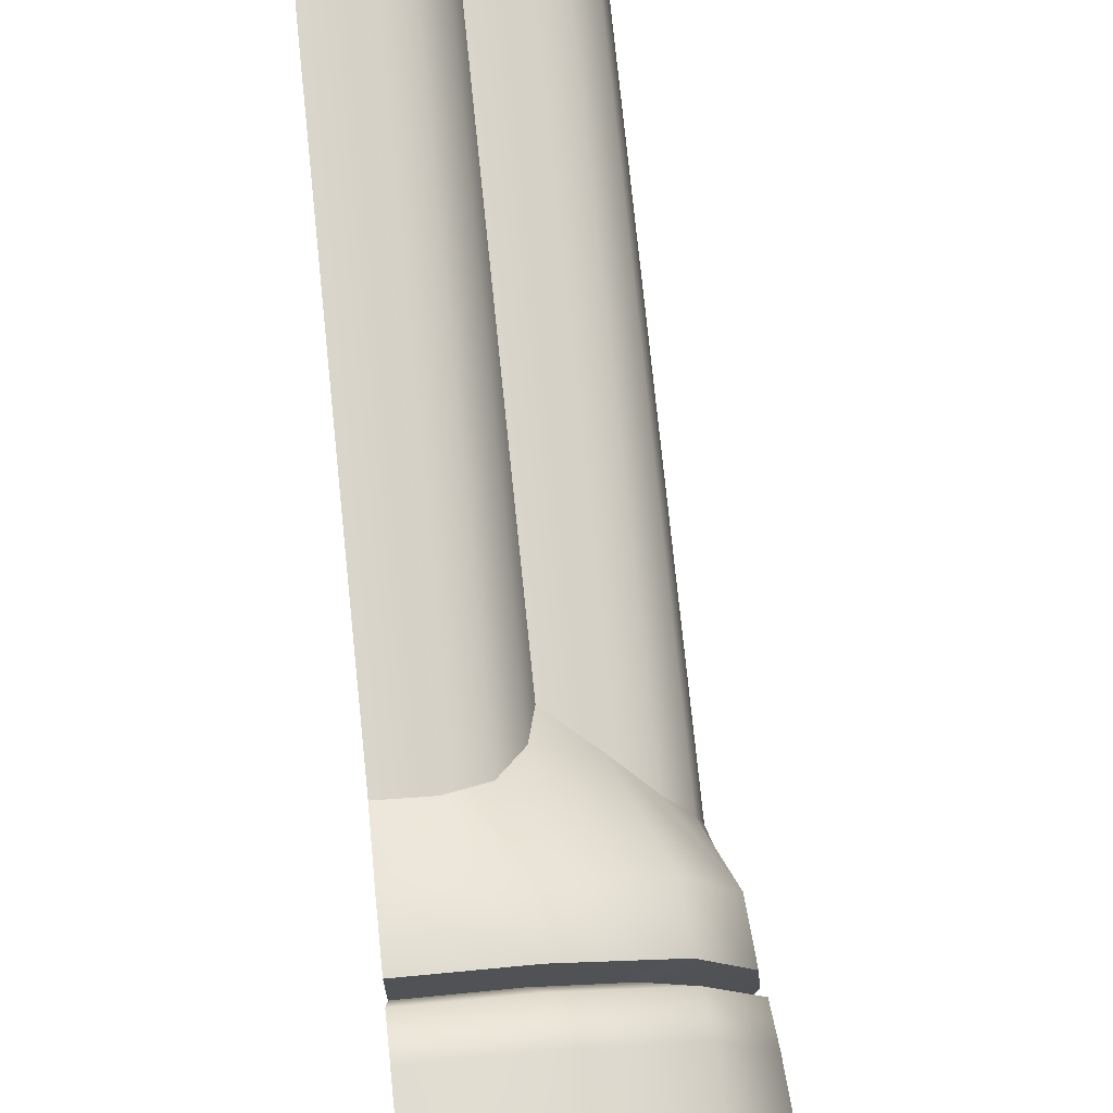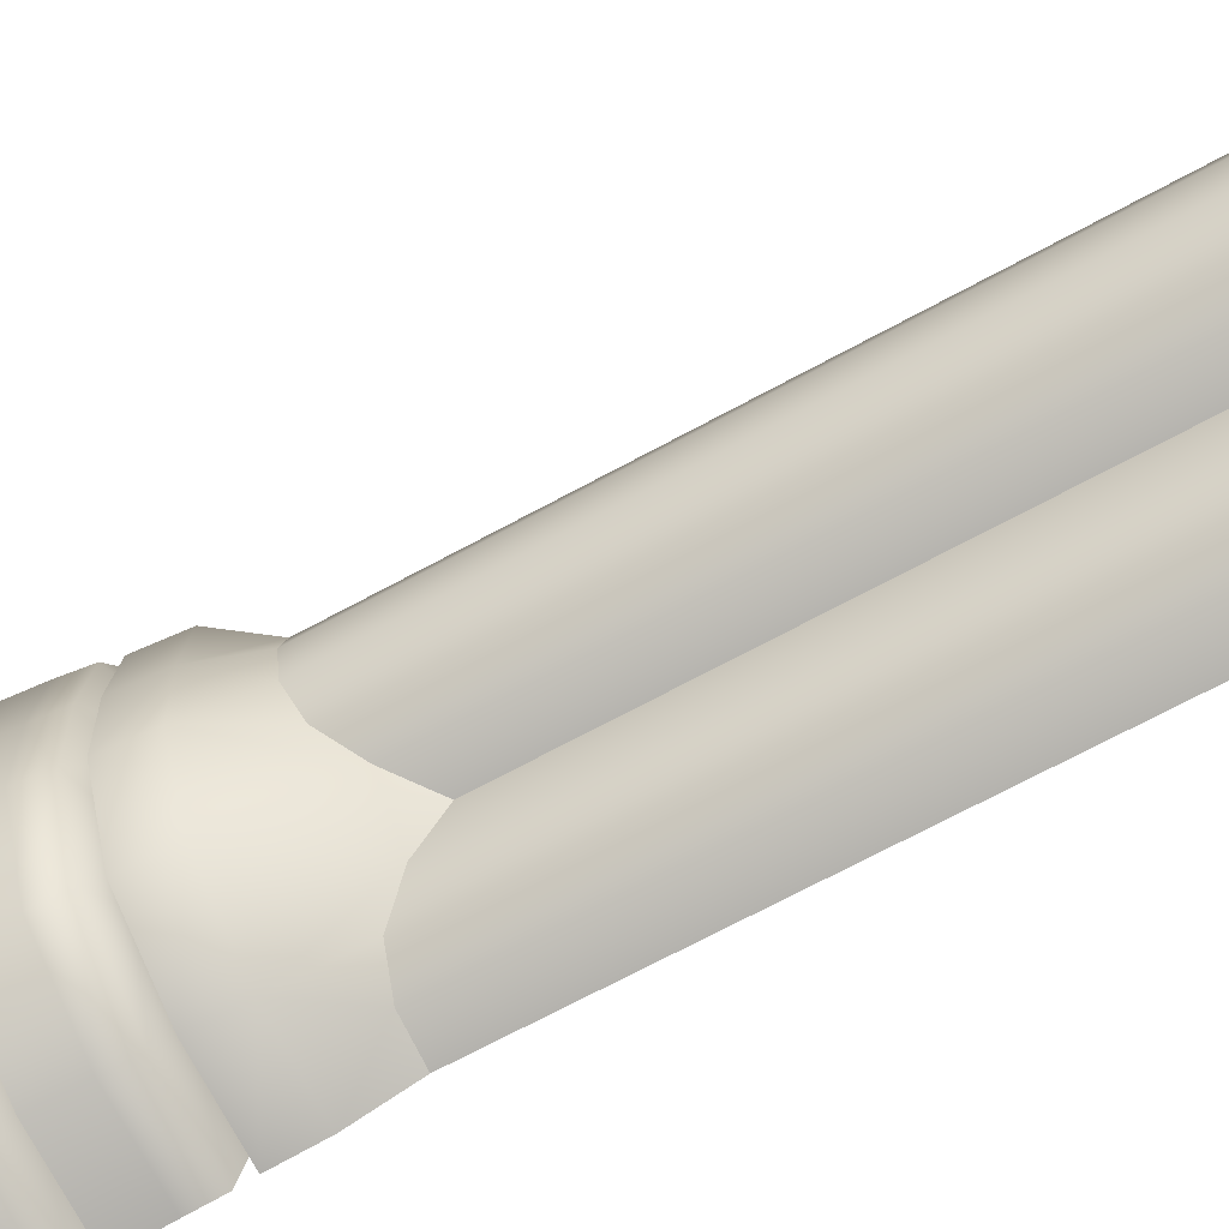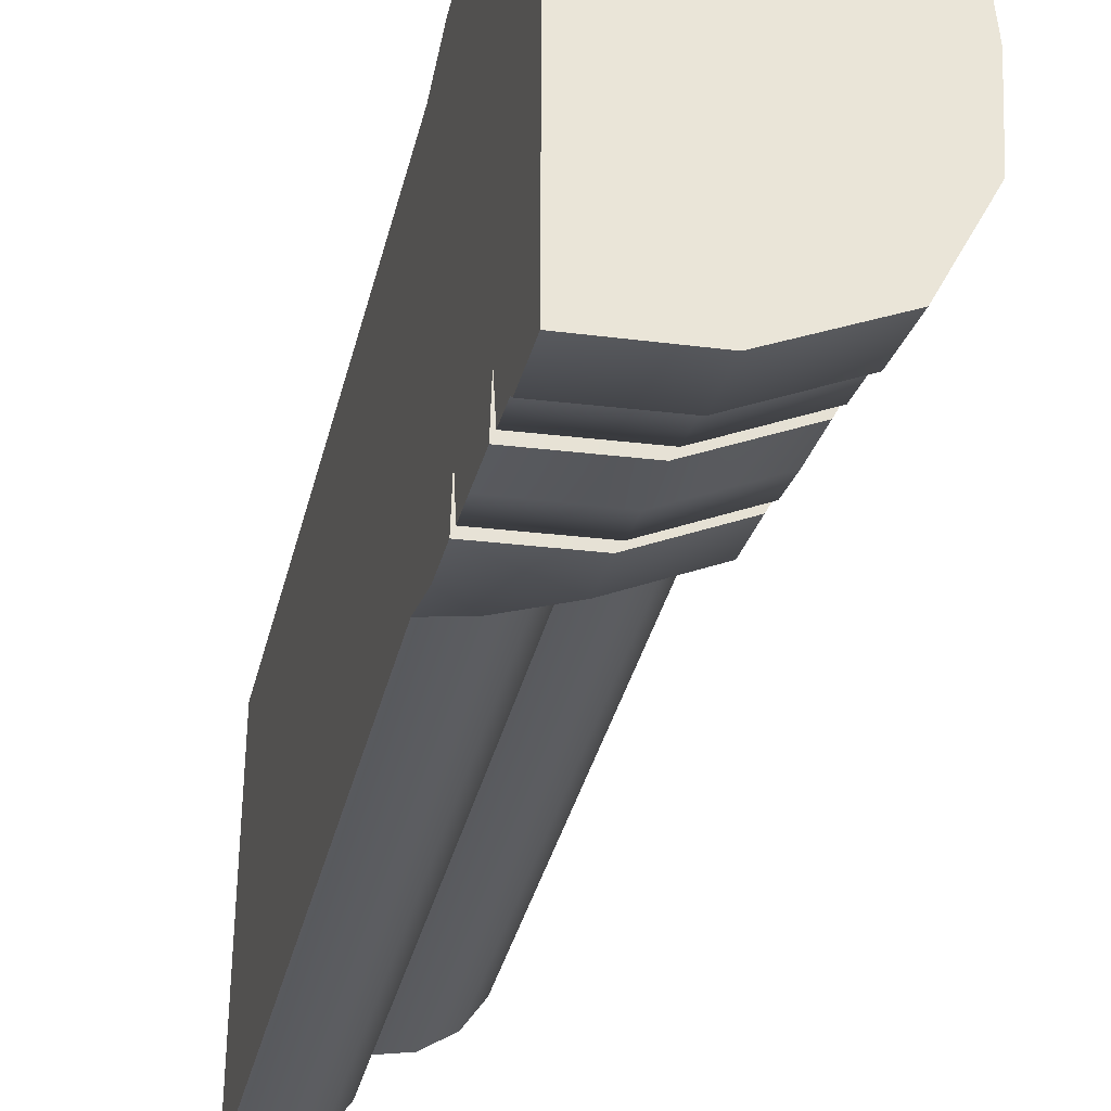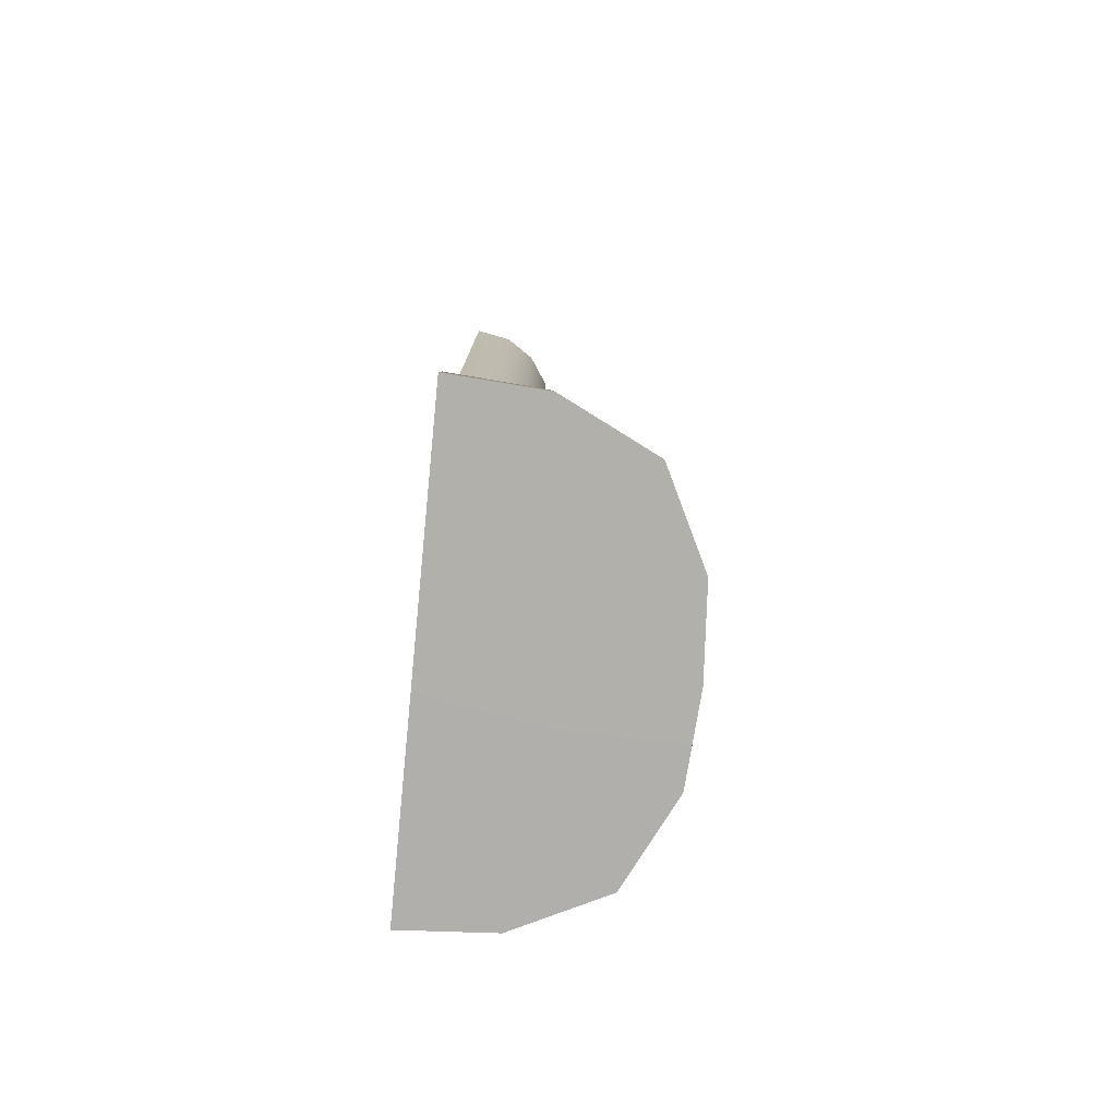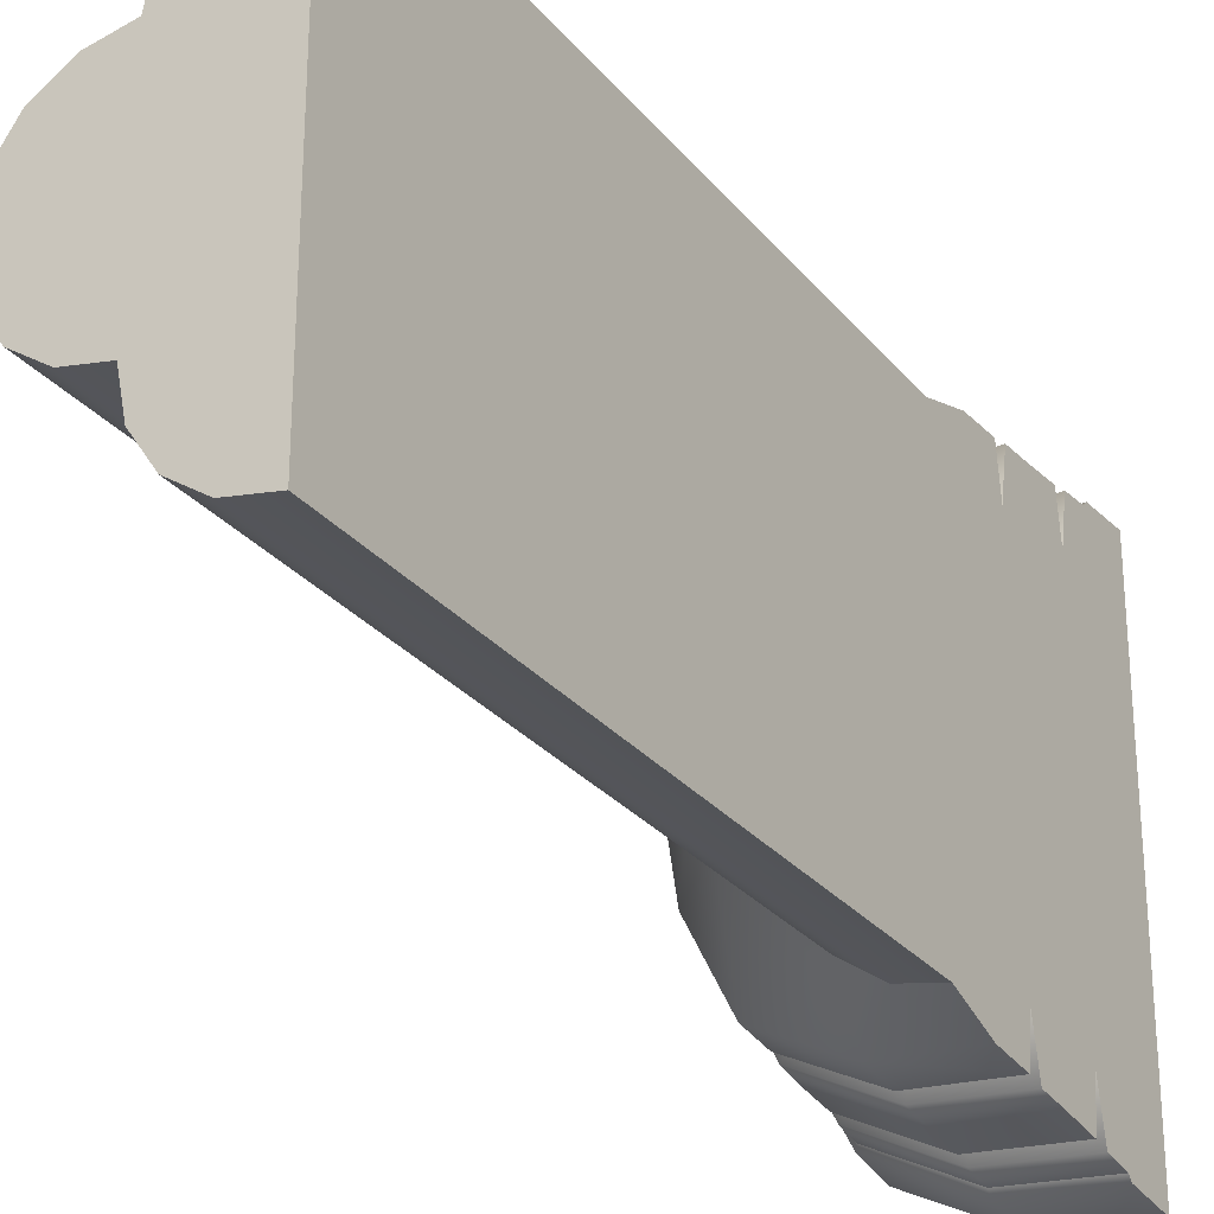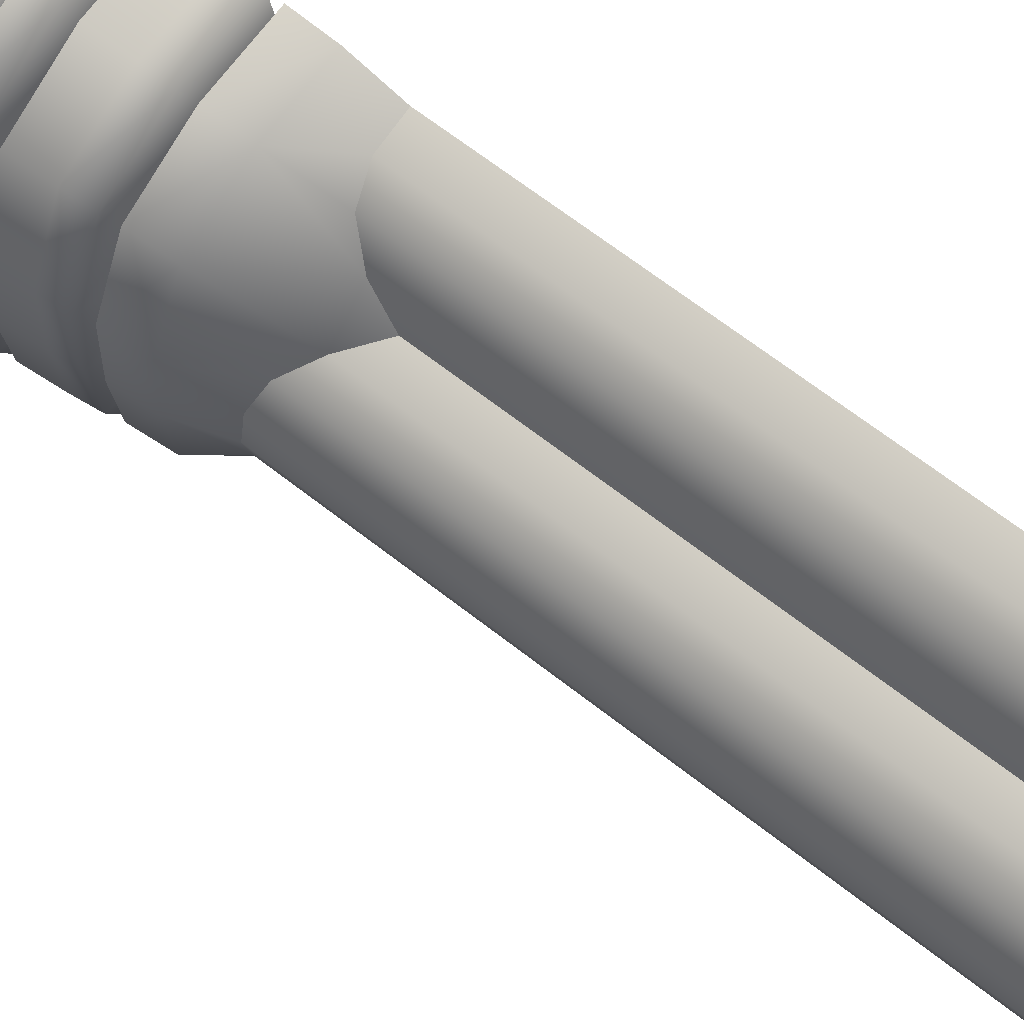
<metadata>
{"format":"obj","ext":"obj","renderer":"f3d","projection":"perspective","resolution":1024,"background":"white","views":[{"elev":75.7,"azim":-5.9,"up":"+Z"},{"elev":-71.5,"azim":118.2,"up":"+Z"},{"elev":-37.0,"azim":-13.5,"up":"+Z"},{"elev":-78.4,"azim":-5.6,"up":"+Y"},{"elev":-27.6,"azim":-149.6,"up":"+Z"},{"elev":69.5,"azim":127.6,"up":"+Z"}]}
</metadata>
<code>
v 0 2 0.9
v 0 2 0.5006
v 0 0.6334 0.9
v 0 2 0.7003
v 0 2 0.1
v 0 0.6334 0.1
v 0 2 0.2997
v 0 0.518 0.0619
v 0 0.518 0.9381
v 0 0.0002754 1.006
v 0 0.0002754 -0.005643
v 0.2062 2 0.7003
v 0.191 2 0.7767
v 0.1476 2 0.8415
v 0.08272 2 0.8848
v 0.2054 0.7676 0.7003
v 0.1902 0.7037 0.7767
v 0.1468 0.6526 0.8415
v 0.08187 0.6334 0.8848
v 0.2827 2 0.6849
v 0.3475 2 0.6415
v 0.3907 2 0.5766
v 0.4057 2 0.4996
v 0.2819 0.7037 0.6849
v 0.3466 0.6525 0.6415
v 0.3898 0.6332 0.5766
v 0.4049 0.6332 0.4996
v 0.2057 2 0.5001
v 0.2062 2 0.2997
v 0.191 2 0.2233
v 0.1476 2 0.1585
v 0.08272 2 0.1152
v 0.2054 0.7676 0.2997
v 0.1902 0.7037 0.2233
v 0.1468 0.6526 0.1585
v 0.08187 0.6334 0.1152
v 0.2827 2 0.3151
v 0.3475 2 0.3585
v 0.3907 2 0.4234
v 0.2819 0.7037 0.3151
v 0.3466 0.6525 0.3585
v 0.3898 0.6332 0.4234
v 0.3481 0.5178 0.8428
v 0.3481 0.5178 0.1572
v 0.443 0.5177 0.4997
v 0.1791 0.5179 0.9264
v 0.4315 0.5177 0.3258
v 0.1791 0.5179 0.07366
v 0.4315 0.5177 0.6739
v 0.2016 0.0001672 0.9924
v 0.3996 5.996e-05 0.8946
v 0.4972 7.077e-06 0.6966
v 0.5103 0 0.4997
v 0.4972 7.078e-06 0.303
v 0.3996 5.997e-05 0.1055
v 0.2016 0.0001672 0.007649
v 0 0.129 0.984
v 0 0.129 0.01603
v 0 0.1188 0.9947
v 0 0.1188 0.005298
v 0.1955 0.1289 0.9698
v 0.3815 0.1288 0.8765
v 0.4747 0.1288 0.6905
v 0.4887 0.1288 0.4997
v 0.4747 0.1288 0.3092
v 0.3815 0.1288 0.1236
v 0.1955 0.1289 0.03021
v 0.1984 0.1187 0.9804
v 0.3895 0.1186 0.8845
v 0.4853 0.1186 0.6934
v 0.4994 0.1186 0.4997
v 0.4853 0.1186 0.3063
v 0.3895 0.1186 0.1155
v 0.1984 0.1187 0.01968
v 0.1873 0.3234 0.9481
v 0.3648 0.3233 0.8597
v 0.4531 0.3233 0.6822
v 0.4531 0.3233 0.3175
v 0.3648 0.3233 0.1404
v 0.1873 0.3234 0.05193
v 0 0.4092 0.8502
v 0 0.4092 0.1499
v 0.1656 0.2145 0.8647
v 0.3063 0.2144 0.8012
v 0.3696 0.2144 0.6605
v 0.3779 0.2145 0.4997
v 0.3696 0.2144 0.3392
v 0.3063 0.2144 0.1988
v 0.1656 0.2145 0.1353
v 0 0.2147 0.8731
v 0 0.2147 0.1269
v 0.1577 0.409 0.8429
v 0.2897 0.4089 0.7845
v 0.3479 0.4089 0.6525
v 0.355 0.409 0.4997
v 0.3479 0.4089 0.3472
v 0.2897 0.4089 0.2155
v 0.1577 0.409 0.1571
v 0 0.3883 0.9534
v 0 0.4219 0.9458
v 0 0.3883 0.04661
v 0 0.4219 0.05426
v 0.1928 0.1938 0.9626
v 0.19 0.2273 0.9554
v 0.376 0.1937 0.8709
v 0.3704 0.2272 0.8653
v 0.4675 0.1936 0.6877
v 0.4603 0.2272 0.685
v 0.4811 0.1936 0.4997
v 0.4735 0.2272 0.4997
v 0.4675 0.1936 0.3119
v 0.4603 0.2272 0.3147
v 0.376 0.1937 0.1292
v 0.3704 0.2272 0.1348
v 0.1928 0.1938 0.03745
v 0.19 0.2273 0.04469
v 0 0.1939 0.9764
v 0 0.2274 0.9687
v 0 0.1939 0.02367
v 0 0.2274 0.03132
v 0.1845 0.3882 0.9409
v 0.1818 0.4218 0.9336
v 0.3537 0.4217 0.8485
v 0.3592 0.3881 0.8541
v 0.4387 0.4216 0.6767
v 0.4459 0.3881 0.6794
v 0.4506 0.4216 0.4997
v 0.4582 0.3881 0.4997
v 0.4387 0.4216 0.323
v 0.4459 0.3881 0.3203
v 0.3537 0.4217 0.1516
v 0.3592 0.3881 0.146
v 0.1818 0.4218 0.06642
v 0.1845 0.3882 0.05918
v 0 1.665e-05 0.4997
v 0.4636 0.3232 0.4997
v 0 0.3234 0.04124
v 0 0.3234 0.9588
f 3 19 15 1
f 5 32 36 6
f 10 135 50
f 13 17 16 12
f 14 18 17 13
f 15 19 18 14
f 29 33 34 30
f 30 34 35 31
f 31 35 36 32
f 50 135 51
f 51 135 52
f 52 135 53
f 53 135 54
f 54 135 55
f 55 135 56
f 56 135 11
f 82 102 133 98
f 83 104 118 90
f 84 106 104 83
f 85 108 106 84
f 86 110 108 85
f 87 112 110 86
f 88 114 112 87
f 89 116 114 88
f 91 120 116 89
f 92 122 100 81
f 93 123 122 92
f 94 125 123 93
f 95 127 125 94
f 96 129 127 95
f 97 131 129 96
f 98 133 131 97
f 1 4 2 7 5 6 3
f 6 8 9 3
f 8 102 82 81 100 9
f 16 24 20 12
f 20 24 25 21
f 21 25 26 22
f 22 26 27 23
f 27 42 39 23
f 29 37 40 33
f 38 41 40 37
f 39 42 41 38
f 57 117 90 91 119 58
f 58 60 59 57
f 59 60 11 135 10
f 82 101 137 138 99 81
f 90 118 138 137 120 91
f 1 15 14 13 12 4
f 2 29 7
f 4 12 2
f 6 36 8
f 7 29 30 31 32 5
f 9 19 3
f 9 46 19
f 9 100 122 46
f 12 28 2
f 17 24 16
f 17 43 24
f 17 46 43
f 18 46 17
f 19 46 18
f 20 21 22 23 28 12
f 23 39 38 37 29 28
f 24 49 25
f 25 49 26
f 26 45 27
f 26 49 45
f 27 45 42
f 28 29 2
f 33 40 34
f 34 48 35
f 35 48 36
f 36 48 8
f 40 44 34
f 40 47 44
f 41 47 40
f 42 47 41
f 43 49 24
f 43 123 125 49
f 44 48 34
f 44 131 133 48
f 45 47 42
f 45 127 129 47
f 46 122 123 43
f 47 129 131 44
f 48 133 102 8
f 49 125 127 45
f 58 119 115 67
f 61 103 117 57
f 62 105 103 61
f 63 107 105 62
f 64 109 107 63
f 65 111 109 64
f 66 113 111 65
f 67 115 113 66
f 75 104 106 76
f 75 138 118 104
f 76 106 108 77
f 76 124 121 75
f 77 126 124 76
f 77 136 128 126
f 78 112 114 79
f 78 136 110 112
f 79 114 116 80
f 79 132 130 78
f 80 134 132 79
f 80 137 101 134
f 81 99 121 92
f 83 103 105 84
f 84 105 107 85
f 85 107 109 86
f 86 109 111 87
f 87 111 113 88
f 88 113 115 89
f 89 115 119 91
f 90 117 103 83
f 92 121 124 93
f 93 124 126 94
f 94 126 128 95
f 95 128 130 96
f 96 130 132 97
f 97 132 134 98
f 98 134 101 82
f 108 110 136 77
f 116 120 137 80
f 121 99 138 75
f 130 128 136 78
f 11 60 74 56
f 50 68 59 10
f 51 69 68 50
f 52 70 69 51
f 53 71 70 52
f 54 72 71 53
f 55 73 72 54
f 56 74 73 55
f 58 67 74 60
f 59 68 61 57
f 61 68 69 62
f 62 69 70 63
f 63 70 71 64
f 64 71 72 65
f 65 72 73 66
f 66 73 74 67

</code>
